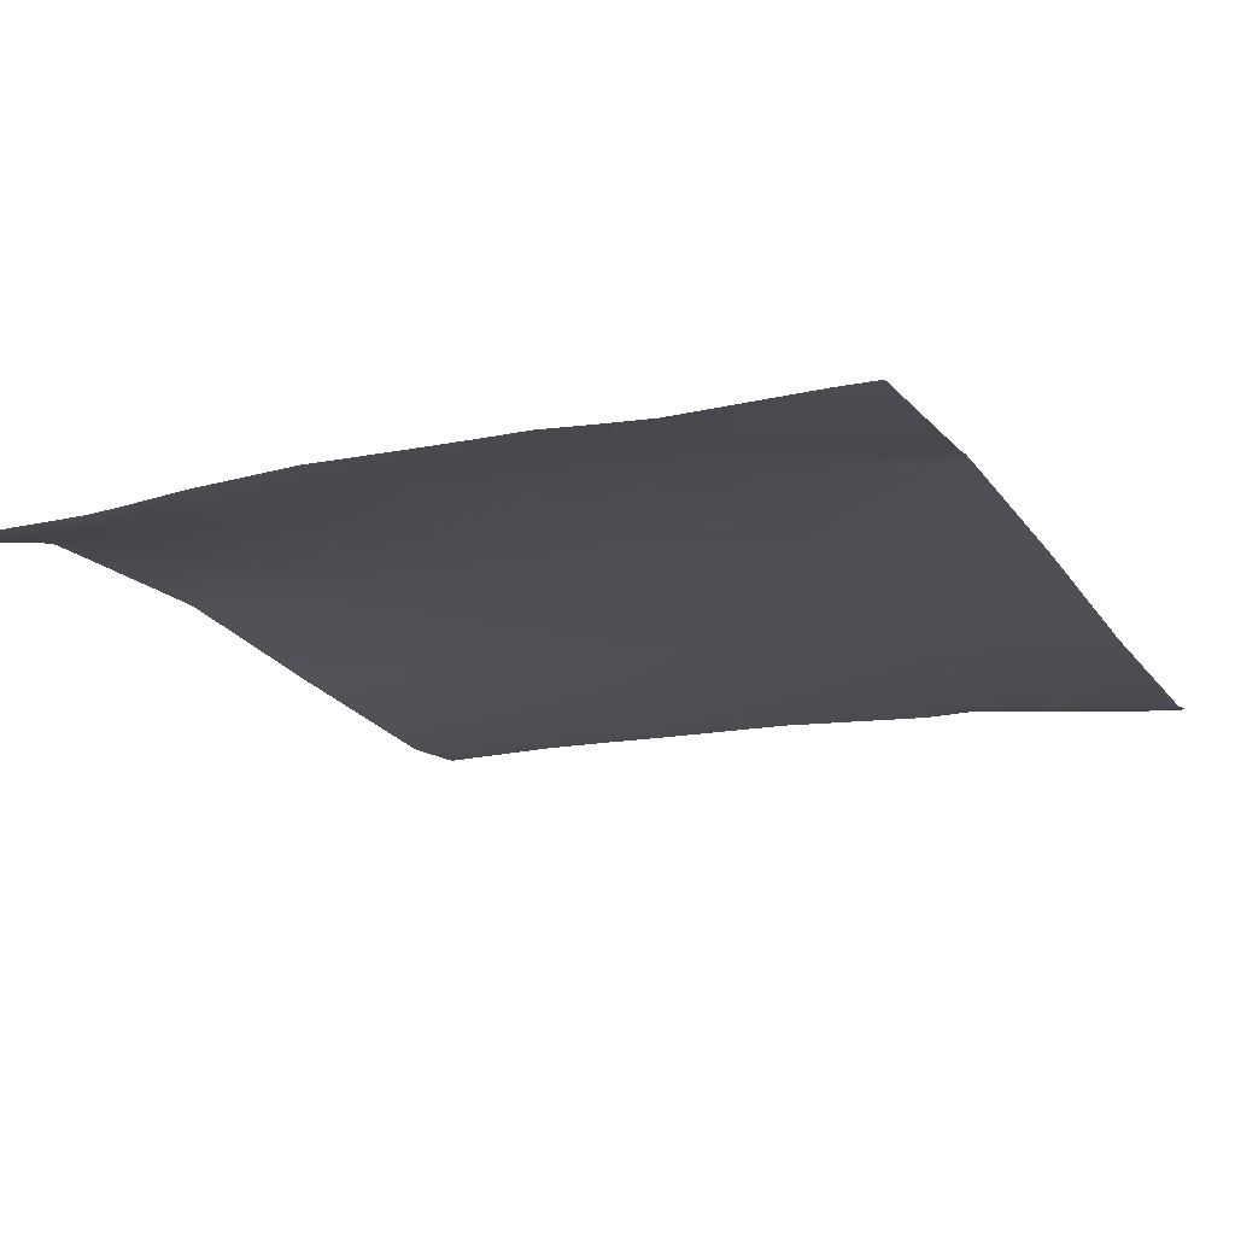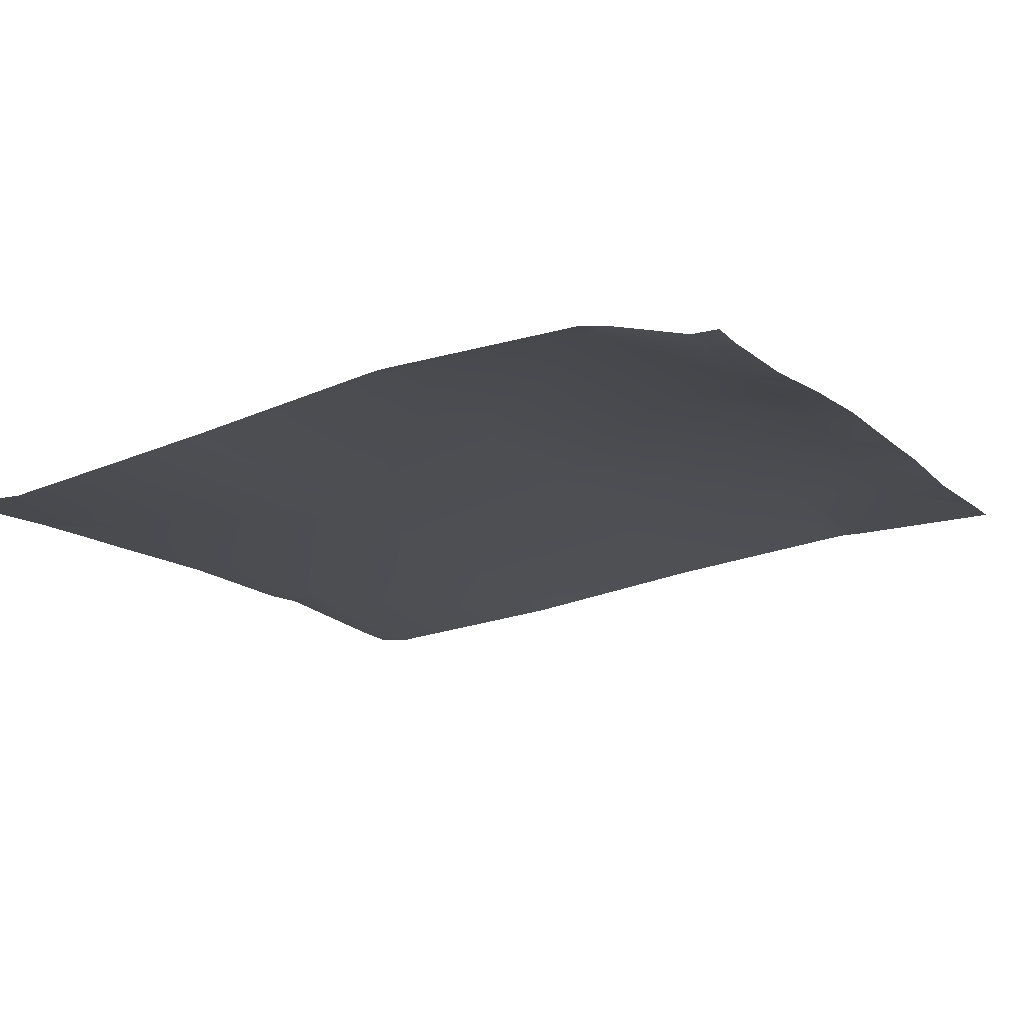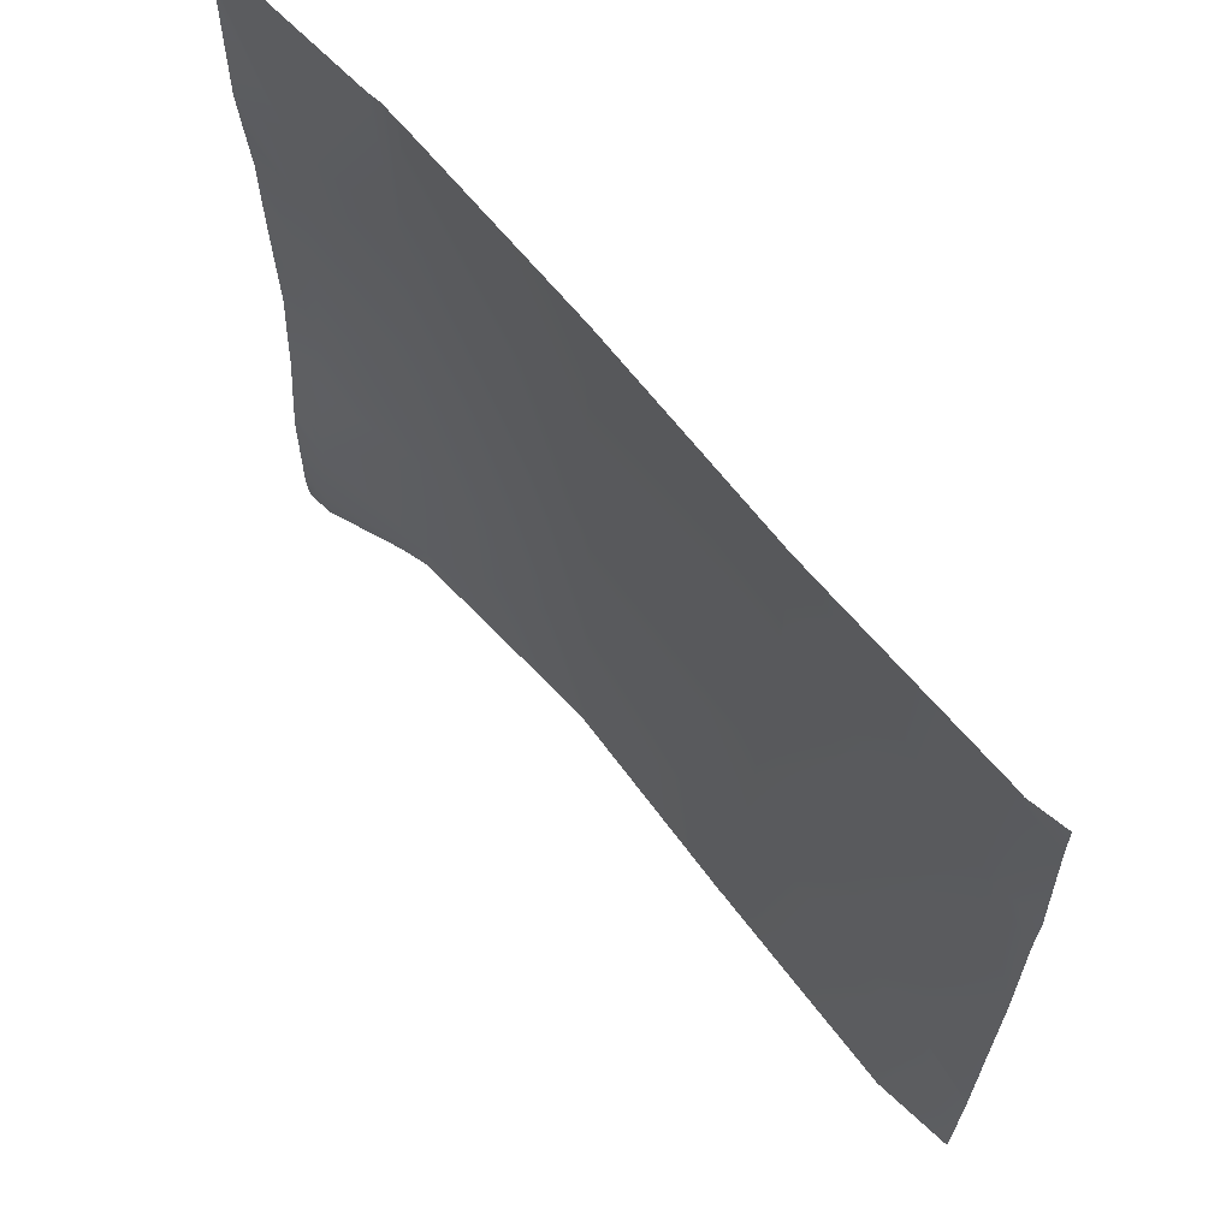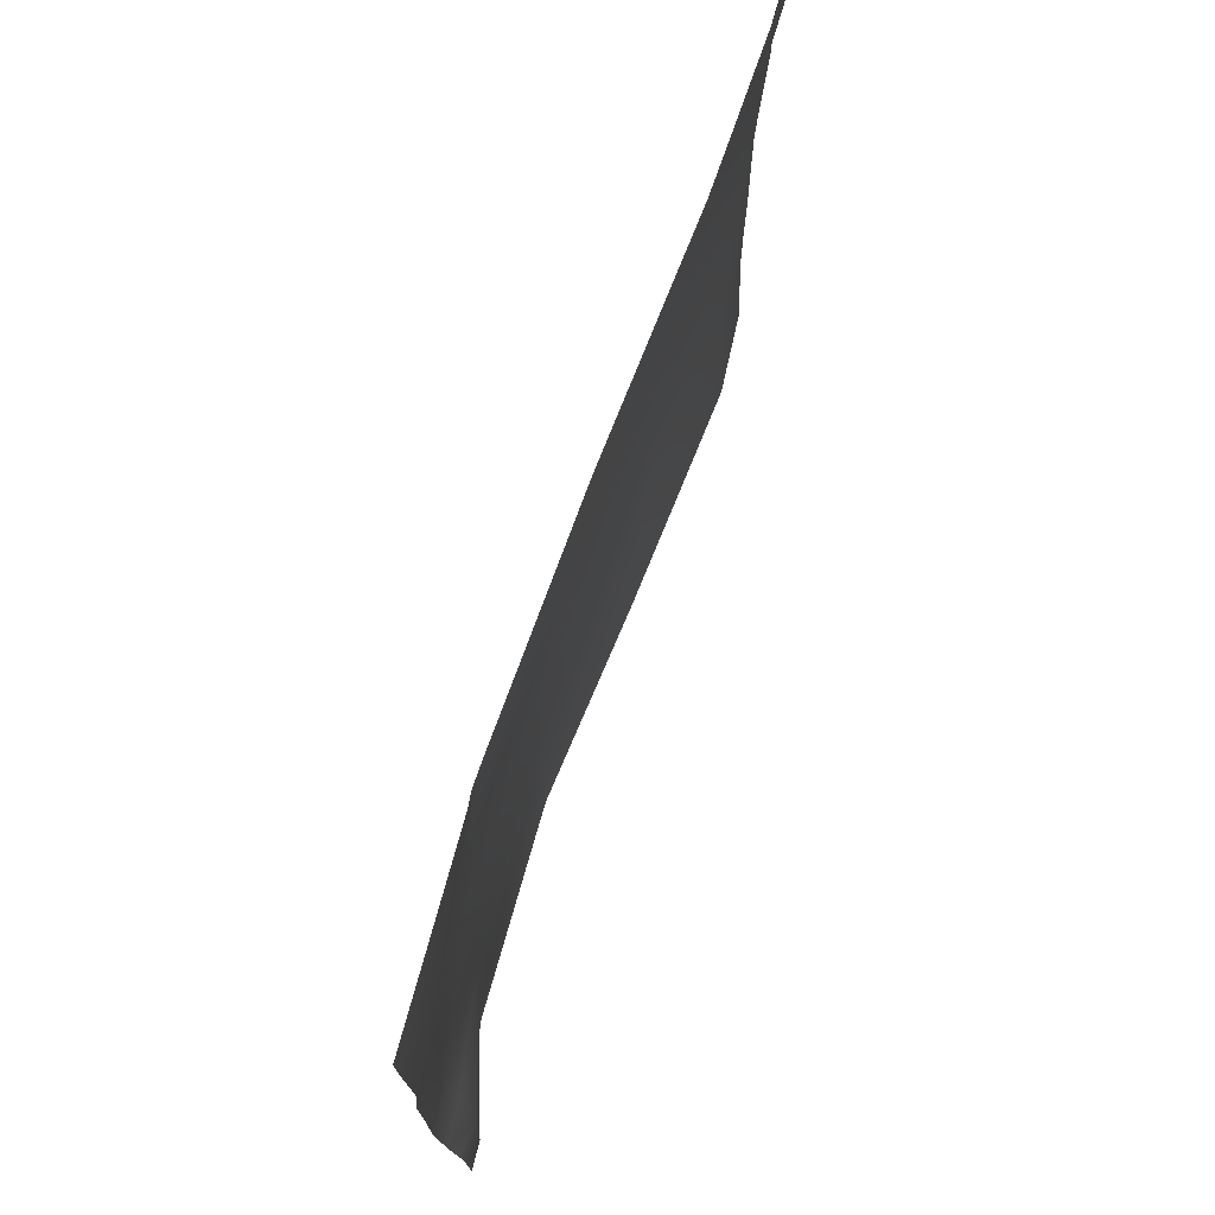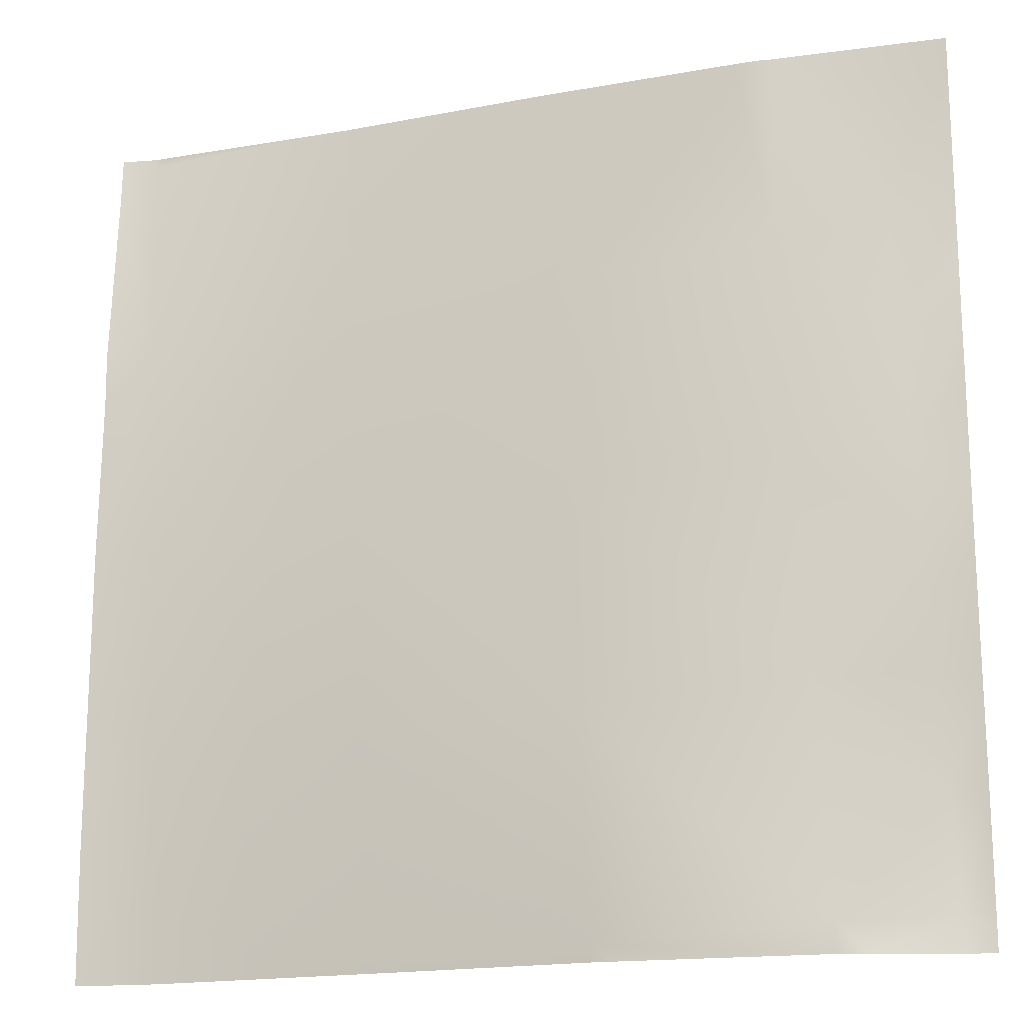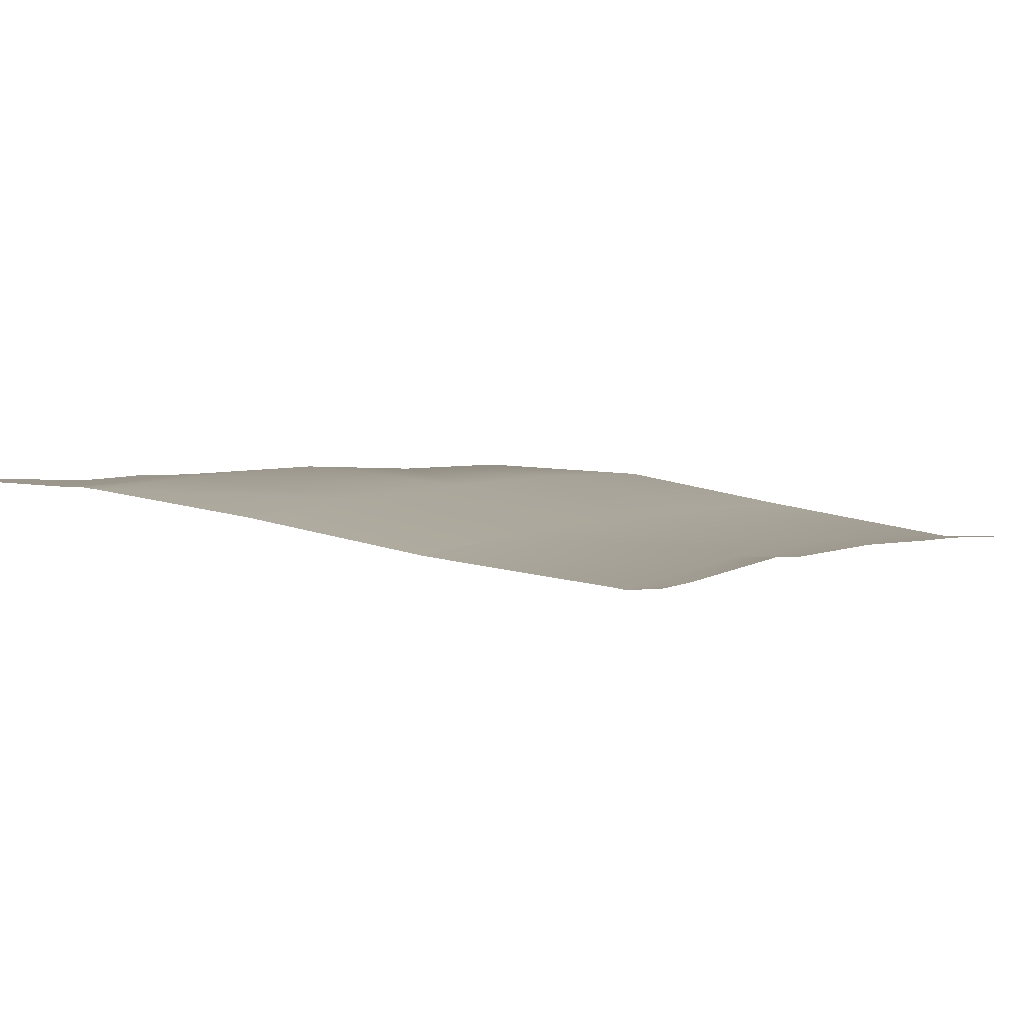
<metadata>
{"format":"obj","ext":"obj","renderer":"f3d","projection":"perspective","resolution":1024,"background":"white","views":[{"elev":-13.5,"azim":-63.5,"up":"+Y"},{"elev":-13.1,"azim":-152.2,"up":"+Y"},{"elev":66.5,"azim":43.3,"up":"+Z"},{"elev":74.9,"azim":-77.1,"up":"+Z"},{"elev":-17.3,"azim":-167.4,"up":"+Z"},{"elev":1.5,"azim":32.8,"up":"+Y"}]}
</metadata>
<code>
v 149 0.7849 96
v 148.8 0.806 96
v 149 0.7838 96.16
v 141 2.201 96
v 140.4 2.245 96
v 141 2.23 96.58
v 128 1.701 98.38
v 129.1 1.655 97.21
v 128 1.682 97.27
v 128 1.758 96
v 129 1.729 96
v 128 1.714 96.74
v 131.9 2.466 96
v 133 2.669 97
v 128 1.745 101.3
v 129.3 1.709 101.2
v 128 2.088 105.3
v 128 2.165 106.8
v 129.5 2.075 105.2
v 128 1.844 102.6
v 133.5 2.498 105
v 129.7 2.301 109.2
v 128 2.303 109.3
v 141.4 2.19 104.6
v 133 2.638 96
v 152.1 0.2795 96
v 157 -0.5157 96
v 157.4 -0.2575 103.7
v 149.4 0.8226 104.1
v 133.9 2.632 113
v 141.9 1.861 112.5
v 160 -0.3443 101.1
v 160 -0.3343 103.6
v 160 -0.3453 100.8
v 157.8 -0.2294 111.7
v 160 -0.5056 96
v 149.8 0.6035 112.1
v 128 2.282 111.5
v 129.9 2.262 113.2
v 160 -0.342 106.1
v 128 2.266 117.3
v 128 2.135 119.5
v 130.1 2.277 117.2
v 134.3 2.247 120.9
v 128 2.259 115.3
v 128 2.267 113.3
v 128 2.043 121.3
v 130.3 2.071 121.1
v 128 2.135 125.5
v 128 2.155 126.5
v 134.2 1.884 128
v 128 2.151 128
v 134.7 1.904 128
v 135.5 1.809 128
v 142.3 1.392 120.5
v 142.7 0.9021 128
v 143.1 0.8378 128
v 150.3 0.322 120.1
v 150.7 -0.3193 128
v 152.1 -0.4816 128
v 158.3 -1.171 128
v 158.6 -1.203 127.7
v 150.7 -0.327 128
v 158.2 -0.5154 119.7
v 160 -0.3118 111.6
v 160 -0.5186 117.7
v 160 -1.025 126.2
v 160 -0.4474 119.6
v 160 -1.1 127.6
v 158.7 -1.221 128
v 160 -1.108 127.7
v 160 -1.124 128
f 1 2 3
f 4 5 6
f 7 8 9
f 10 8 11
f 10 12 8
f 12 9 8
f 13 8 14
f 13 11 8
f 8 15 16
f 8 7 15
f 17 18 19
f 17 16 20
f 17 19 16
f 16 19 21
f 19 22 21
f 23 19 18
f 23 22 19
f 15 20 16
f 14 8 16
f 6 14 24
f 25 13 14
f 26 1 3
f 4 3 2
f 4 6 3
f 27 3 28
f 27 26 3
f 25 6 5
f 25 14 6
f 3 6 29
f 21 22 30
f 14 21 24
f 6 24 29
f 21 31 24
f 32 28 33
f 32 34 28
f 29 28 3
f 28 29 35
f 36 28 34
f 36 27 28
f 24 37 29
f 21 14 16
f 38 22 23
f 38 39 22
f 33 28 40
f 41 42 43
f 30 39 43
f 39 30 22
f 30 43 44
f 41 39 45
f 41 43 39
f 46 45 39
f 43 47 48
f 43 42 47
f 49 48 47
f 49 50 48
f 50 51 48
f 50 52 51
f 51 44 48
f 51 53 44
f 44 54 55
f 44 53 54
f 43 48 44
f 31 30 44
f 38 46 39
f 54 56 55
f 31 55 37
f 57 55 56
f 57 58 55
f 55 58 37
f 37 58 35
f 59 58 57
f 24 31 37
f 60 61 62
f 63 58 59
f 63 64 58
f 63 62 64
f 63 60 62
f 65 64 66
f 65 35 64
f 67 64 62
f 67 68 64
f 66 64 68
f 67 62 69
f 40 35 65
f 40 28 35
f 61 70 62
f 69 62 71
f 71 70 72
f 71 62 70
f 58 64 35
f 29 37 35
f 44 55 31
f 21 30 31

</code>
